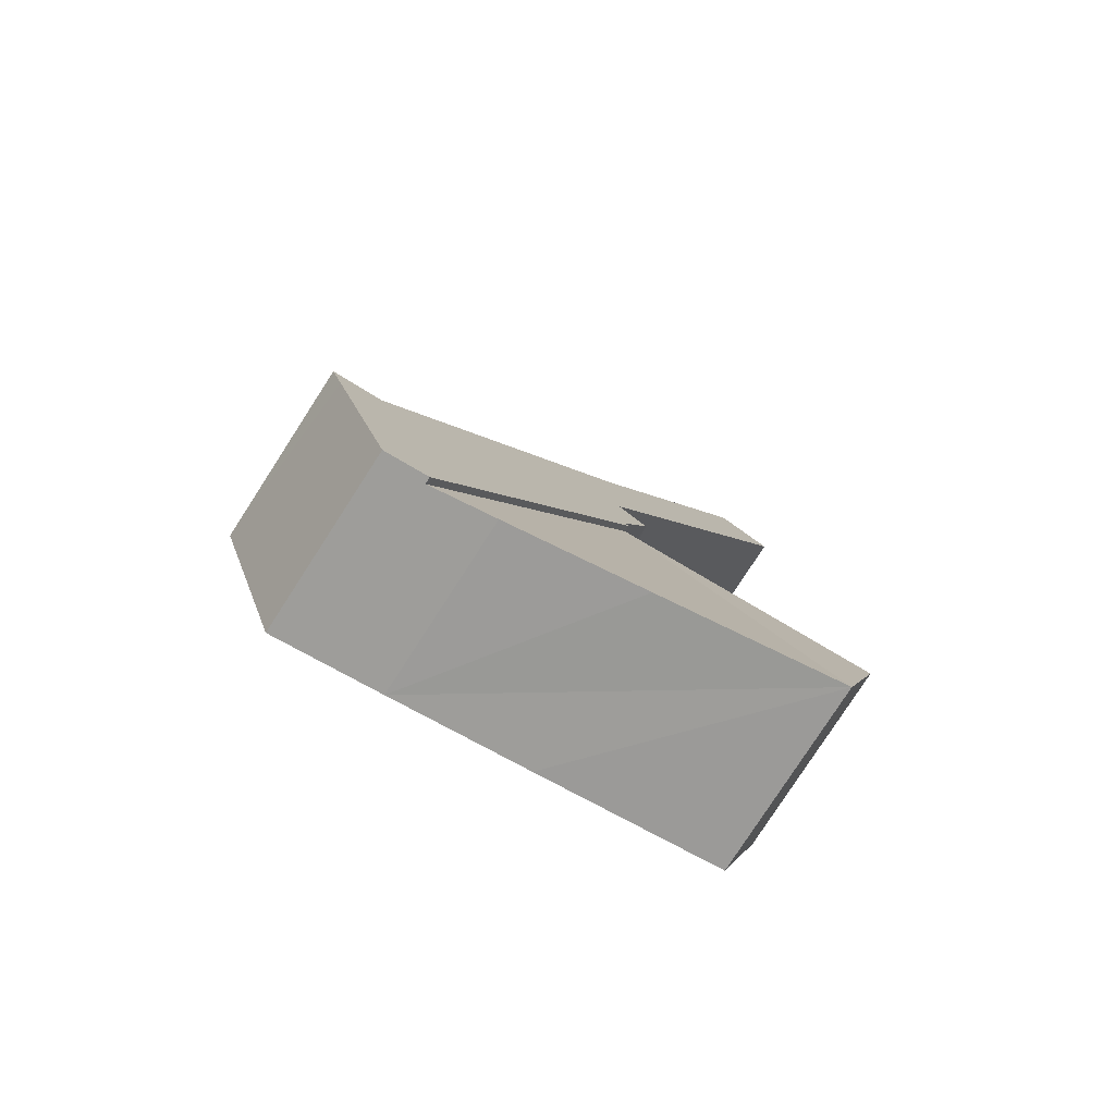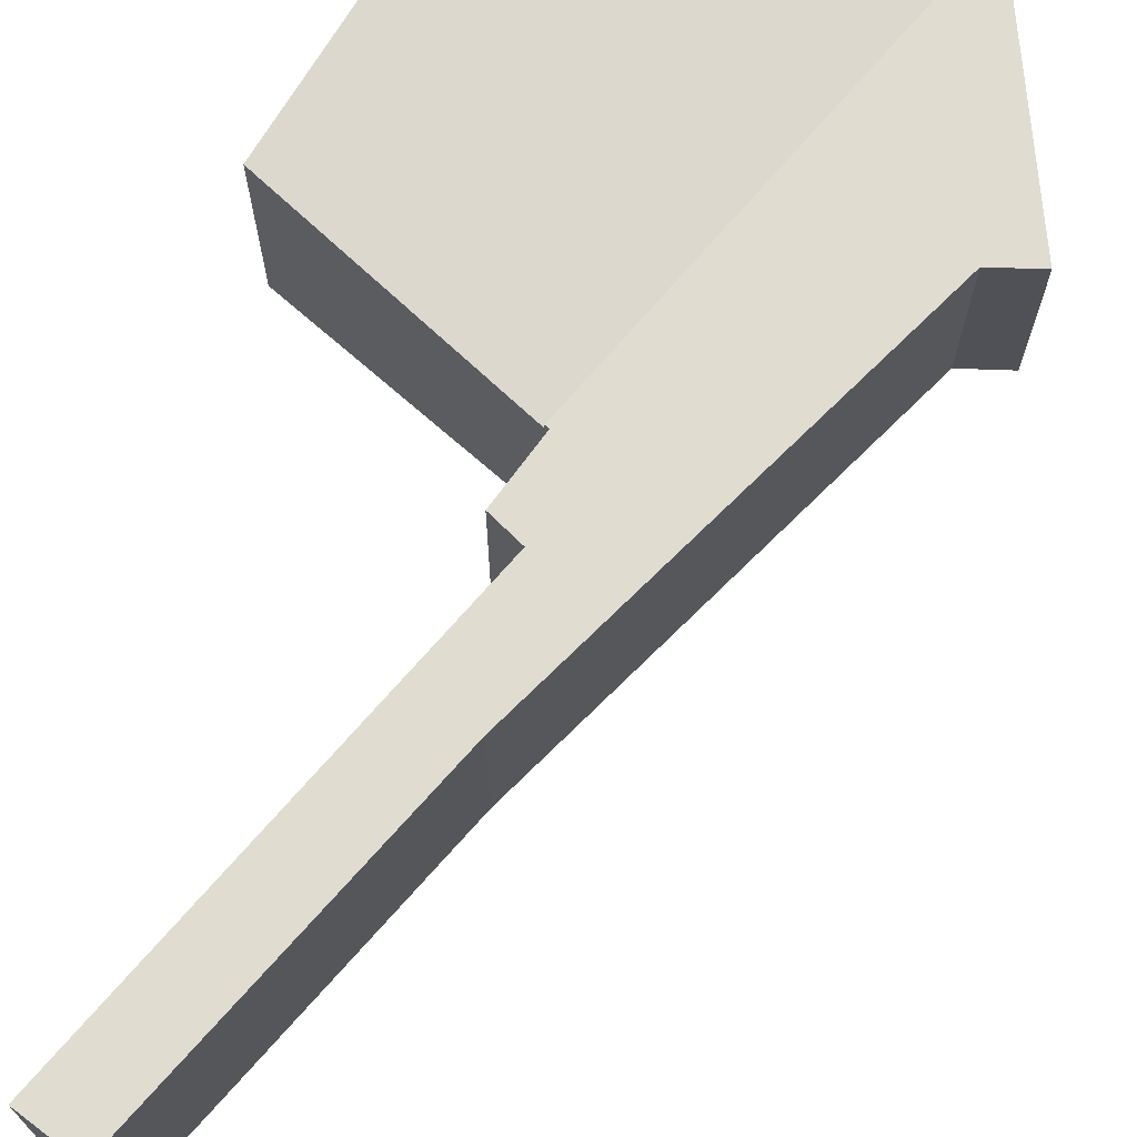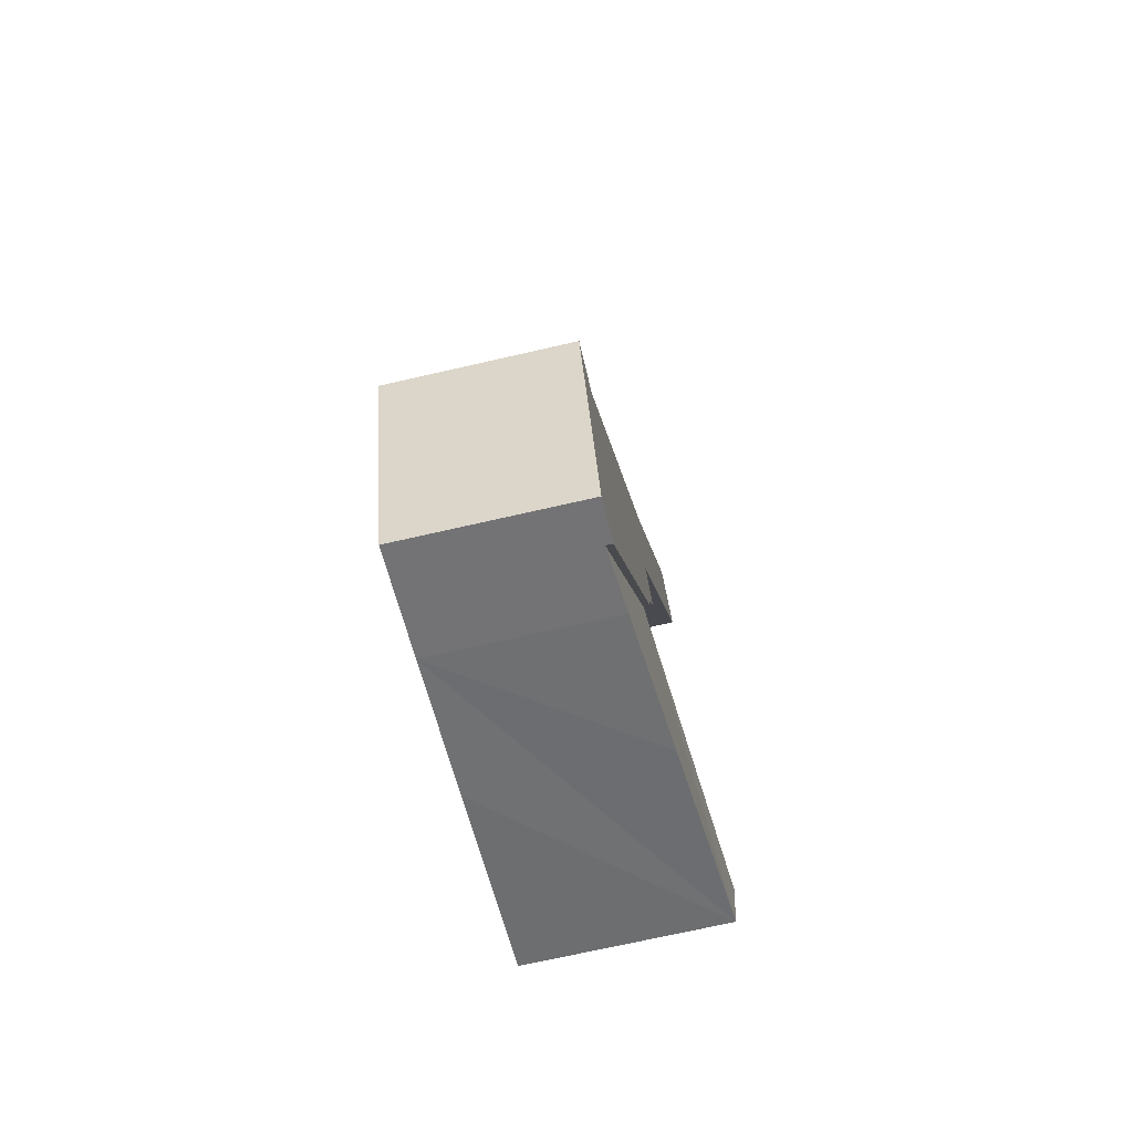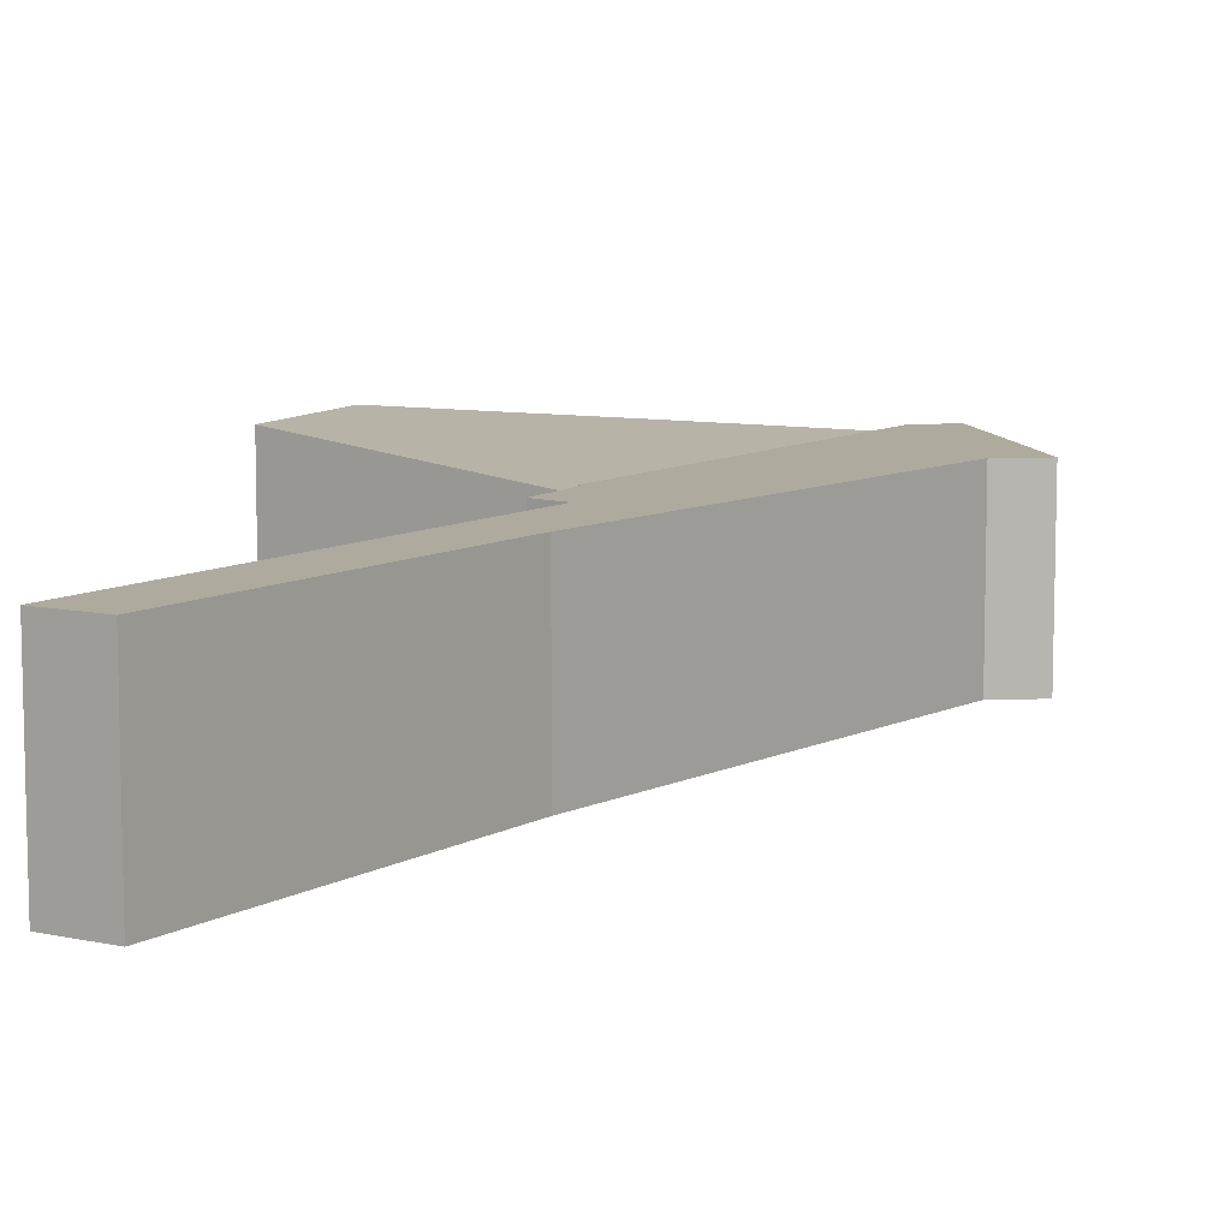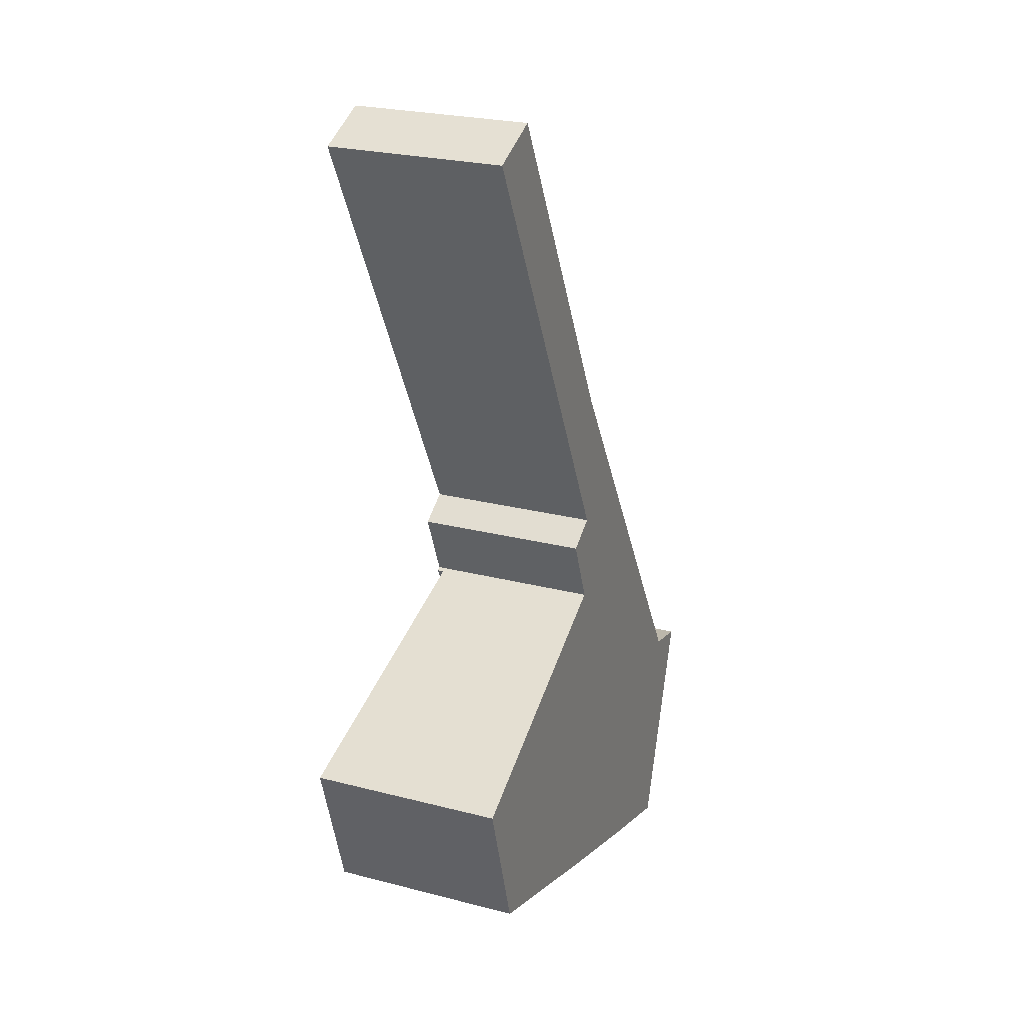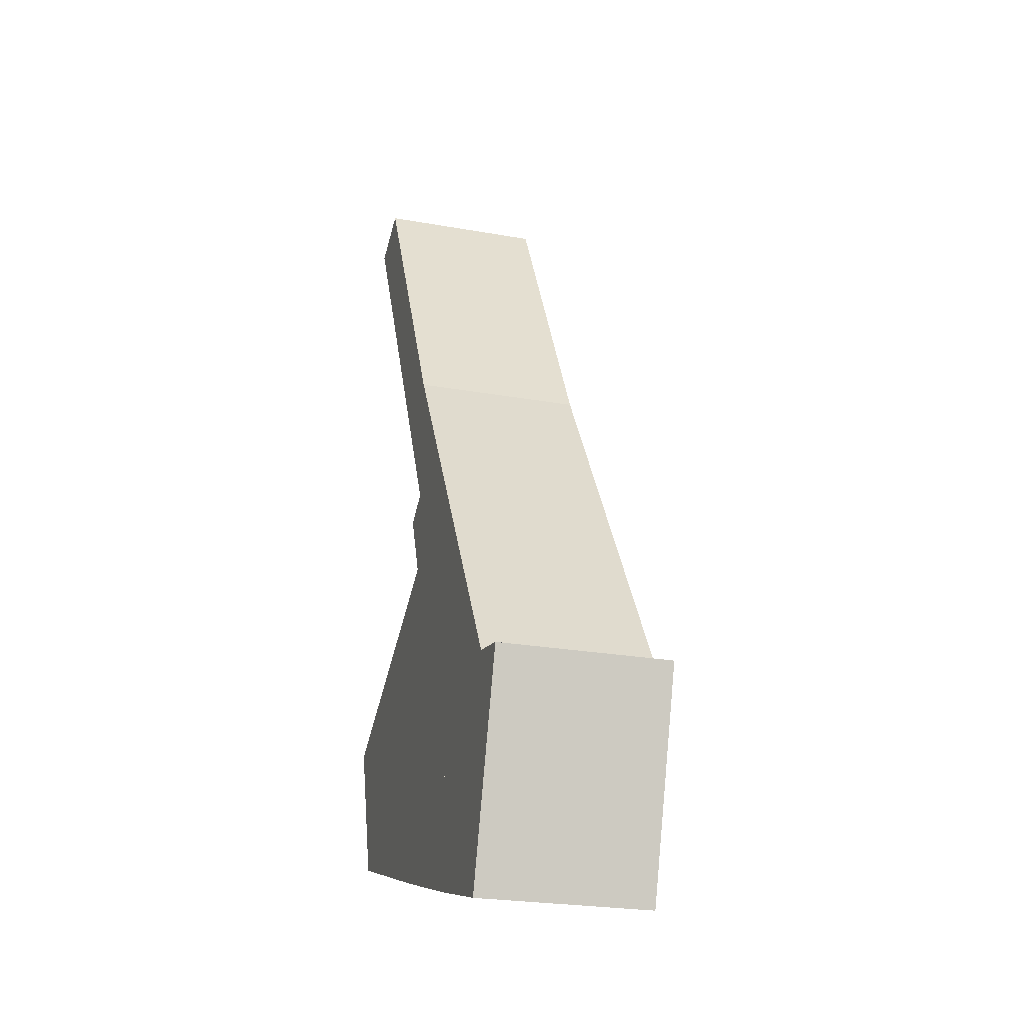
<metadata>
{"format":"obj","ext":"obj","renderer":"f3d","projection":"perspective","resolution":1024,"background":"white","views":[{"elev":-79.2,"azim":147.1,"up":"+Z"},{"elev":69.7,"azim":13.5,"up":"+Y"},{"elev":-71.1,"azim":102.9,"up":"+Z"},{"elev":9.3,"azim":7.0,"up":"+Y"},{"elev":24.7,"azim":-67.0,"up":"+Z"},{"elev":-24.7,"azim":73.7,"up":"+Z"}]}
</metadata>
<code>
v  5.209 3.648 2.791
v  5.28 3.955 -4.538
v  0.965 4.263 -3.174
v  8.36 3.732 -5.47
v  9.77 3.629 -5.87
v  5.384 3.629 2.885
v  0 4.263 2.61e-16
v  5.384 -1.767e-16 2.885
v  5.209 -1.709e-16 2.791
v  0 0 0
v  9.77 3.594e-16 -5.87
v  8.36 3.349e-16 -5.47
v  5.28 2.779e-16 -4.538
v  0.965 1.944e-16 -3.174
v  1.876 3.769 14.98
v  5.56 3.769 4.834
v  0.617 3.769 14.44
v  5.687 3.769 7.777
v  7.819 3.769 4.303
v  5.434 3.769 3.025
v  5.472 3.769 2.932
v  9.77 3.769 -5.87
v  5.384 3.769 2.885
v  11.18 3.769 -1.163
v  11.53 3.769 -1.234
v  12.24 3.769 -1.379
v  11.99 3.769 -2.154
v  10.7 3.769 -6.134
v  4.864 3.769 4.409
v  11.18 7.121e-17 -1.163
v  7.819 -2.635e-16 4.303
v  5.687 -4.762e-16 7.777
v  1.876 -9.173e-16 14.98
v  12.24 8.444e-17 -1.379
v  11.53 7.556e-17 -1.234
v  10.7 3.756e-16 -6.134
v  11.99 1.319e-16 -2.154
v  5.56 -2.96e-16 4.834
v  0.617 -8.839e-16 14.44
v  5.472 -1.795e-16 2.932
v  4.864 -2.7e-16 4.409
v  5.434 -1.852e-16 3.025
g defaultobject
f 1 2 3
f 2 1 4
f 4 1 5
f 5 1 6
f 1 3 7
f 1 8 6
f 8 1 7
f 8 7 9
f 9 7 10
f 8 5 6
f 5 8 11
f 5 12 4
f 12 5 11
f 12 2 4
f 2 12 3
f 3 12 13
f 3 13 14
f 14 7 3
f 7 14 10
f 9 11 8
f 11 9 10
f 11 10 12
f 12 10 13
f 13 10 14
f 15 16 17
f 16 15 18
f 16 18 19
f 16 19 20
f 20 19 21
f 21 22 23
f 22 21 19
f 22 19 24
f 22 24 25
f 22 25 26
f 22 26 27
f 22 27 28
f 20 29 16
f 19 30 24
f 30 19 31
f 31 19 18
f 31 18 32
f 33 18 15
f 18 33 32
f 30 25 24
f 25 30 26
f 26 30 34
f 34 30 35
f 34 27 26
f 27 34 28
f 28 34 36
f 36 34 37
f 36 22 28
f 22 36 11
f 11 23 22
f 23 11 8
f 38 17 16
f 17 38 39
f 8 21 23
f 21 8 40
f 41 16 29
f 16 41 38
f 39 15 17
f 15 39 33
f 40 20 21
f 20 40 29
f 29 40 41
f 41 40 42
f 37 11 36
f 11 37 8
f 8 37 30
f 30 37 34
f 30 34 35
f 8 30 40
f 40 30 31
f 31 38 40
f 38 31 32
f 40 38 42
f 38 32 39
f 39 32 33
f 41 42 38

</code>
